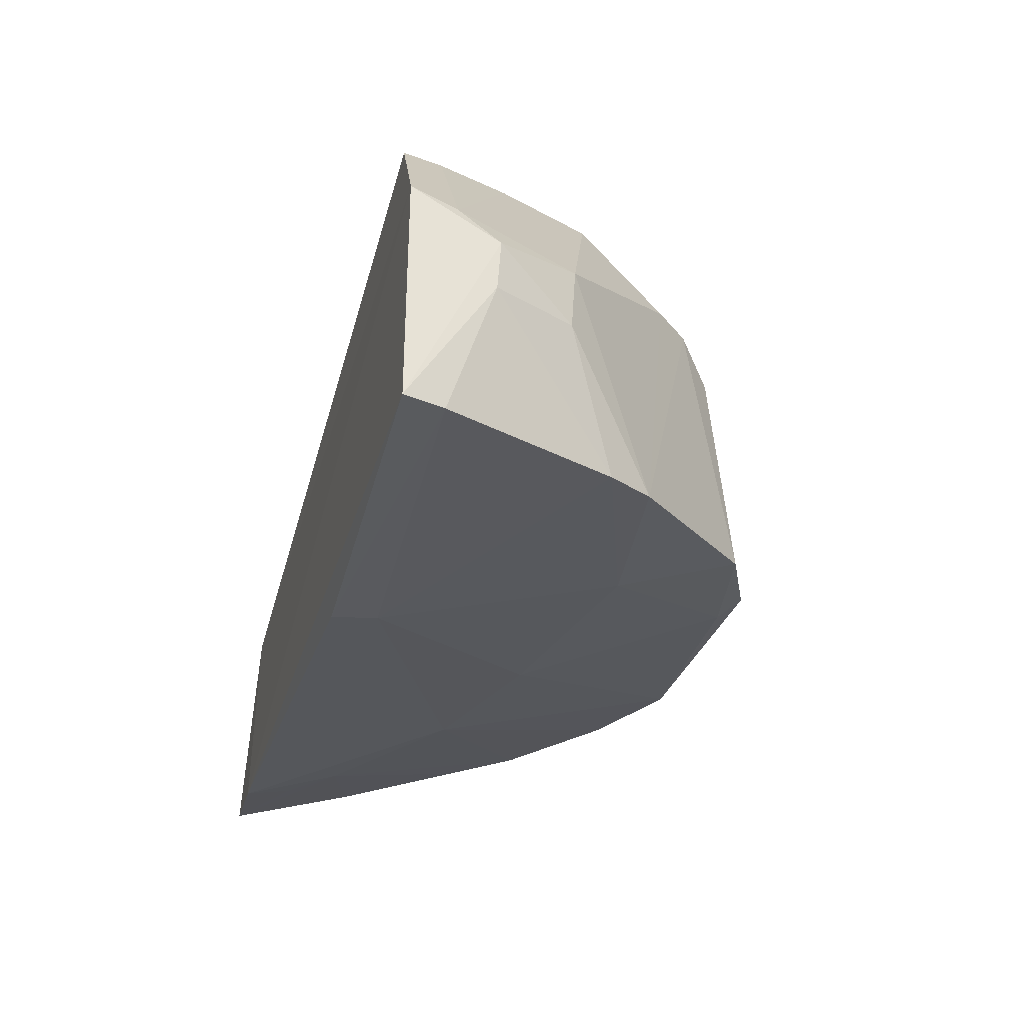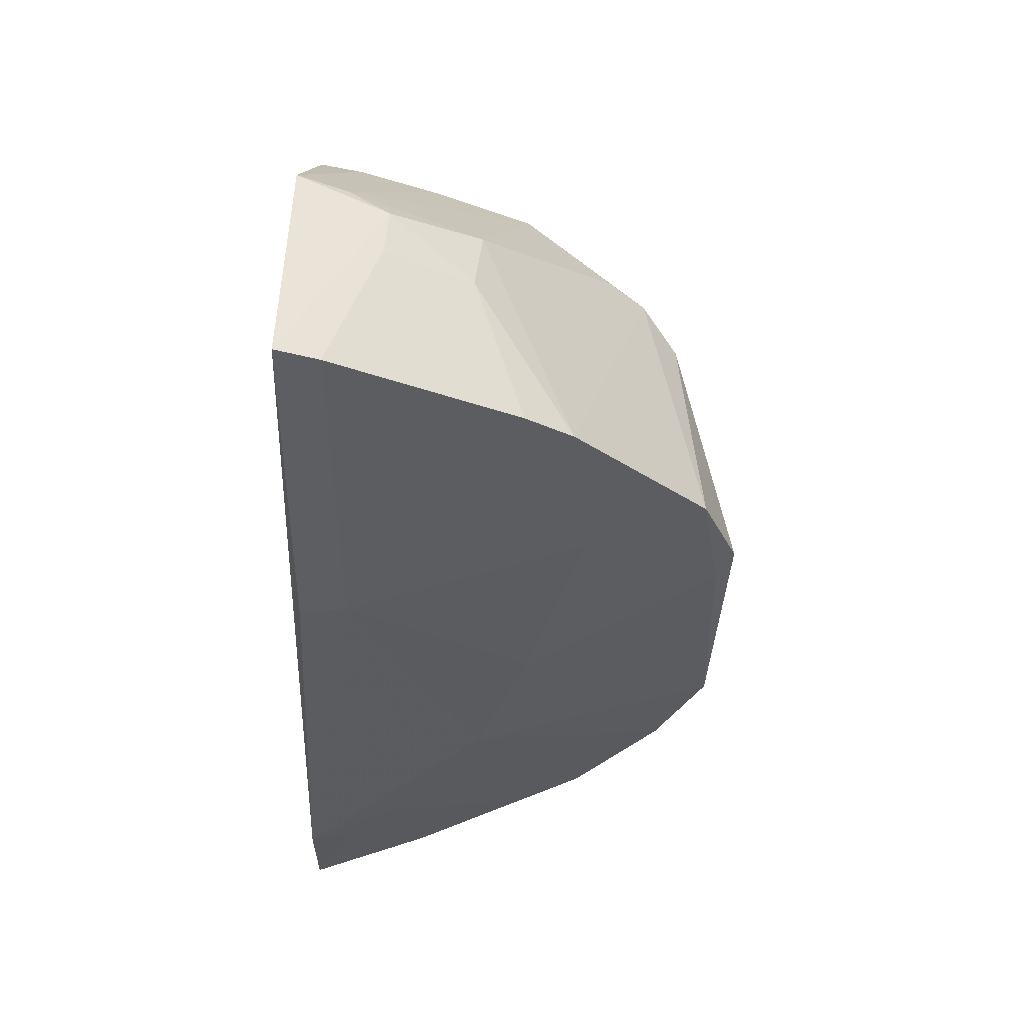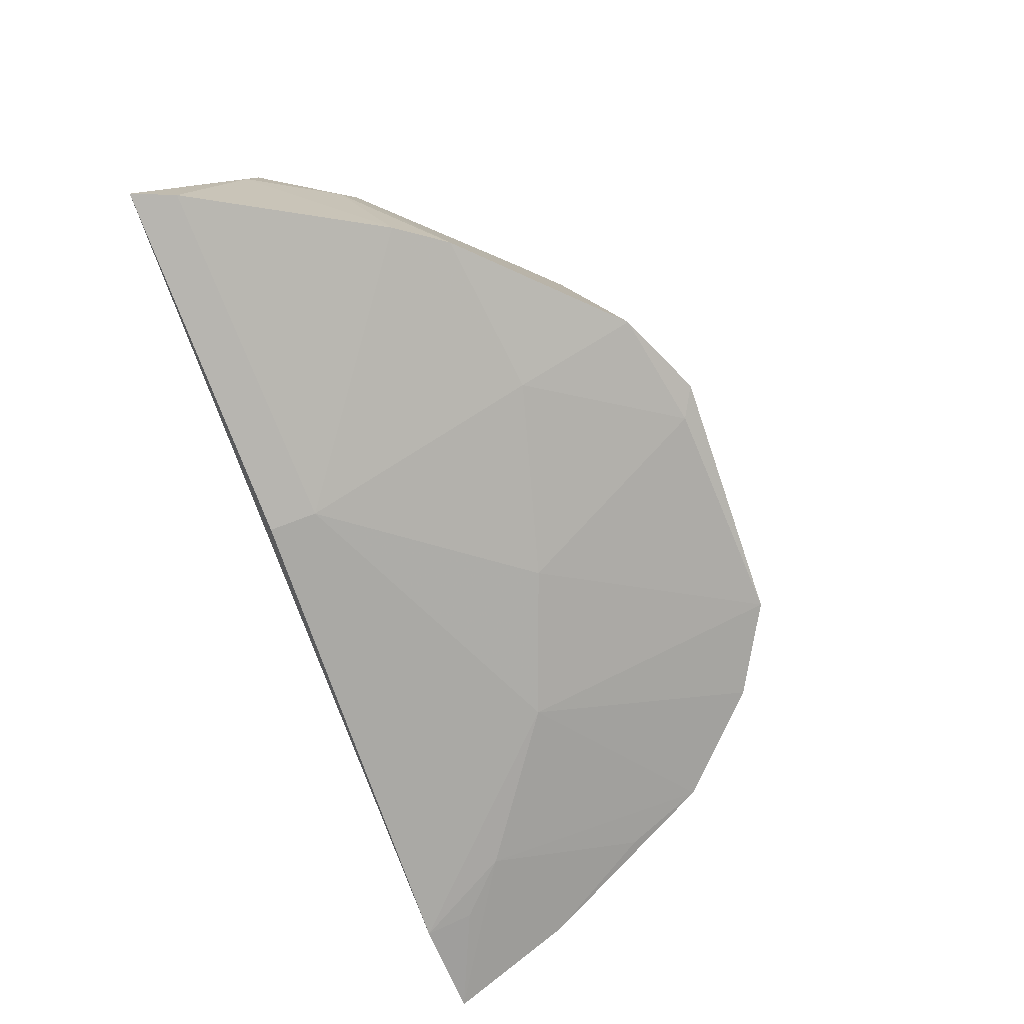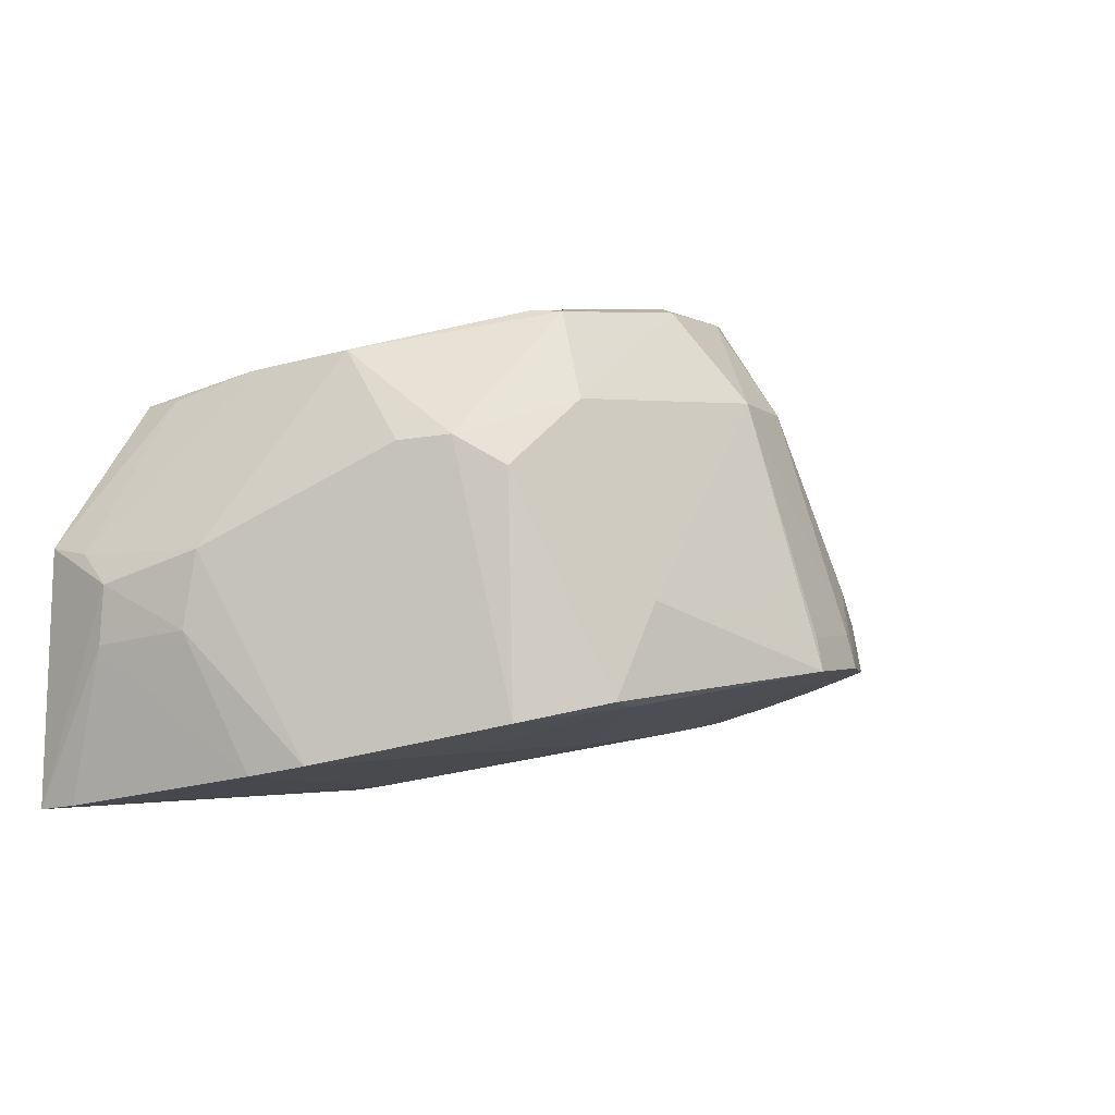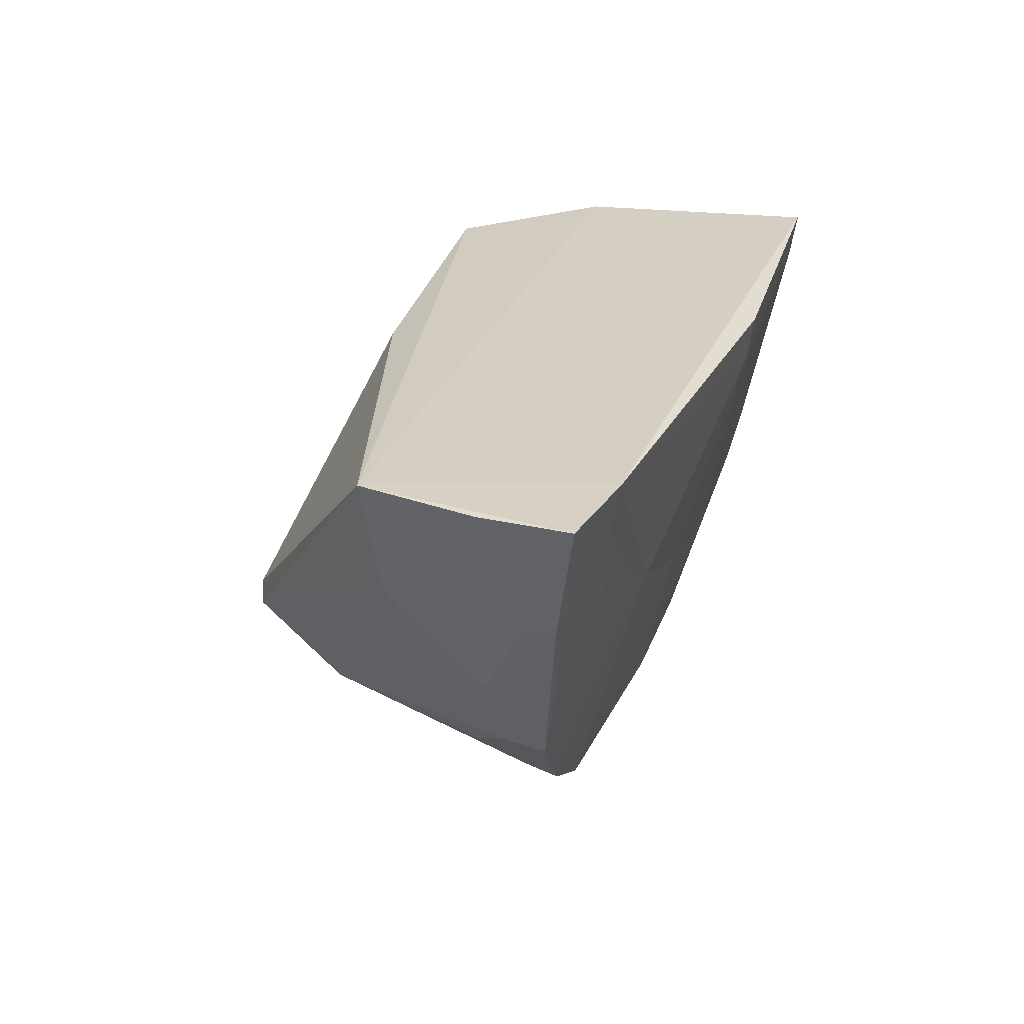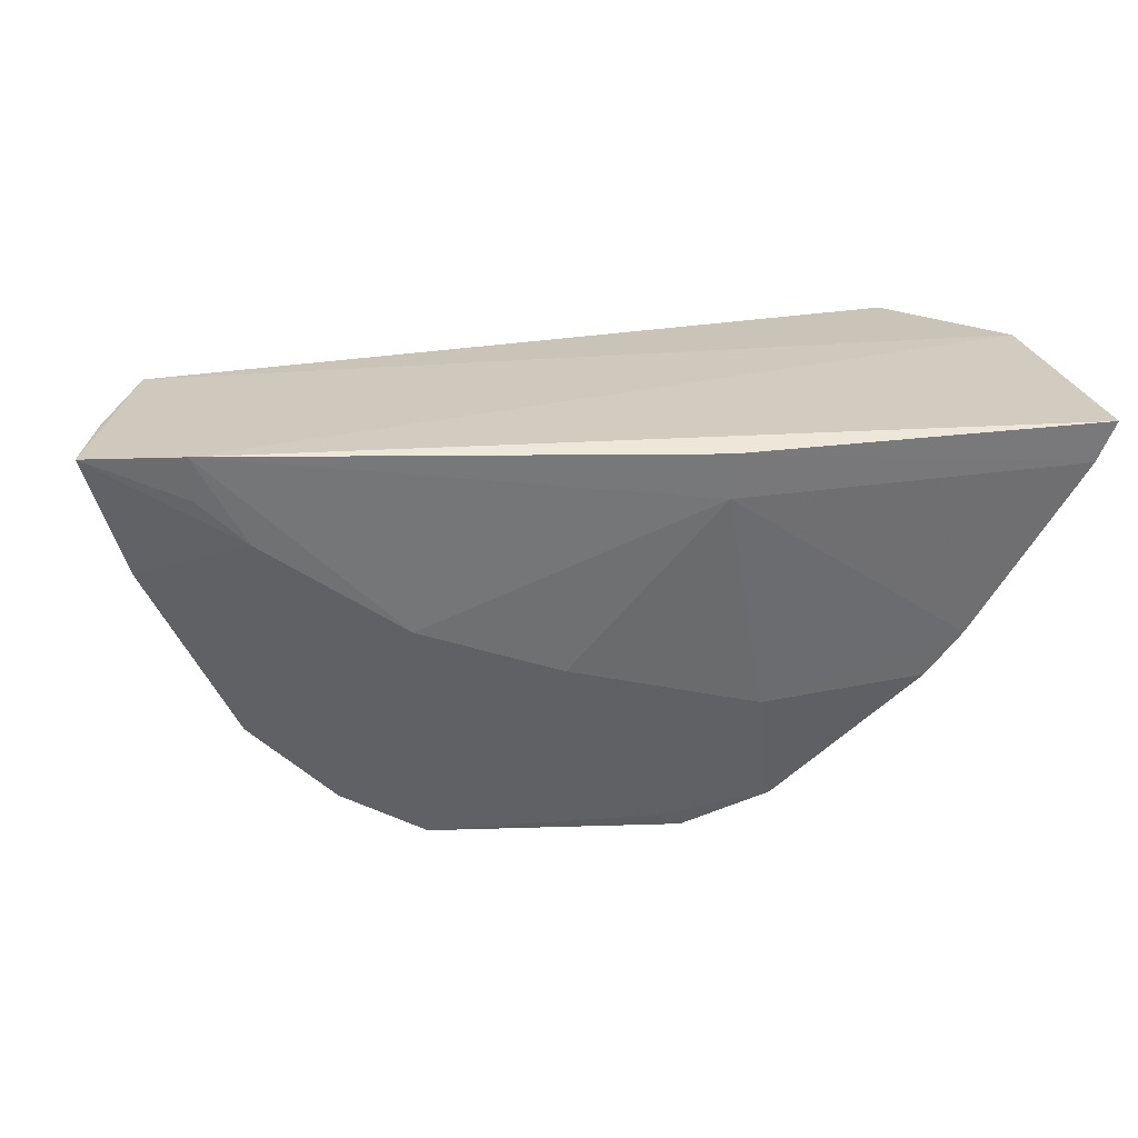
<metadata>
{"format":"obj","ext":"obj","renderer":"f3d","projection":"perspective","resolution":1024,"background":"white","views":[{"elev":-36.3,"azim":-105.9,"up":"+Z"},{"elev":-43.0,"azim":-92.6,"up":"+Z"},{"elev":-78.1,"azim":-71.0,"up":"+Z"},{"elev":-1.0,"azim":-34.9,"up":"+Z"},{"elev":25.5,"azim":104.7,"up":"+Y"},{"elev":24.3,"azim":171.6,"up":"+Y"}]}
</metadata>
<code>
v 0.01619 -0.1184 0.0483
v 0.04197 -0.09642 0.02013
v -0.02614 -0.09623 0.04024
v -0.03534 -0.09505 0.006015
v 0.01761 -0.1336 0.01763
v -0.03438 -0.09522 0.0279
v 0.03897 -0.09637 0.03044
v 0.0351 -0.09573 0.01051
v -0.01073 -0.1288 0.03413
v 0.003095 -0.0976 0.03913
v 0.03147 -0.1222 0.02109
v -0.005349 -0.1 0.006769
v 0.04339 -0.09614 0.01225
v 0.01379 -0.1285 0.0402
v -0.004866 -0.1236 0.04726
v -0.01734 -0.115 0.04399
v -0.02941 -0.1098 0.02118
v 0.03531 -0.1151 0.02138
v 0.01877 -0.1118 0.01133
v -0.01121 -0.1302 0.01409
v -0.005338 -0.0961 0.006186
v 0.03247 -0.1223 0.01695
v -0.004236 -0.1294 0.03963
v 0.01985 -0.1253 0.03961
v -0.02152 -0.1063 0.04275
v 0.008526 -0.1249 0.04786
v -0.01394 -0.1256 0.03663
v -0.0332 -0.1029 0.02487
v 0.03967 -0.1036 0.02129
v 0.03082 -0.1036 0.01141
v -0.02288 -0.1181 0.01054
v 0.006685 -0.1159 0.01102
v -0.03398 -0.09856 0.006521
v 0.025 -0.1296 0.01763
v 0.04011 -0.1067 0.01434
v 0.0004089 -0.1332 0.02358
v 0.03543 -0.1072 0.0298
v 0.009496 -0.1222 0.04855
v -0.02527 -0.09969 0.04054
v 0.01648 -0.121 0.04777
v -0.003343 -0.1256 0.04703
v -0.03335 -0.09933 0.02737
v -0.02854 -0.1105 0.02773
v 0.03493 -0.09967 0.01132
v -0.001377 -0.1323 0.01516
v -0.00939 -0.12 0.01109
v -0.02566 -0.114 0.009594
v -0.0334 -0.1025 0.01988
v 0.02768 -0.125 0.02425
v 0.0245 -0.129 0.02057
v 0.03933 -0.1073 0.01742
v 0.03482 -0.1157 0.01561
v 0.01407 -0.1323 0.02413
v -0.003892 -0.1337 0.01567
v 0.01766 -0.1199 0.04784
v -0.01703 -0.1223 0.0362
v 0.01768 -0.1328 0.0204
v 0.01976 -0.122 0.04288
f 7 6 3
f 8 4 6
f 8 6 7
f 10 7 3
f 10 3 1
f 10 1 7
f 13 8 7
f 13 7 2
f 19 12 8
f 21 4 8
f 21 8 12
f 22 18 11
f 25 1 3
f 25 16 15
f 26 23 14
f 27 9 23
f 27 20 9
f 28 6 4
f 29 2 7
f 30 19 8
f 30 22 19
f 31 20 27
f 32 19 5
f 32 12 19
f 33 21 12
f 33 4 21
f 34 22 11
f 34 5 19
f 34 19 22
f 35 18 22
f 35 13 2
f 35 2 29
f 35 30 13
f 36 14 23
f 37 24 11
f 37 11 18
f 37 29 7
f 37 18 29
f 38 25 15
f 38 1 25
f 39 25 3
f 39 3 6
f 40 38 26
f 40 26 14
f 40 14 24
f 41 23 26
f 41 27 23
f 41 15 16
f 41 16 27
f 41 38 15
f 41 26 38
f 42 6 28
f 42 39 6
f 42 25 39
f 42 16 25
f 43 42 28
f 43 16 42
f 43 28 17
f 43 17 31
f 44 30 8
f 44 8 13
f 44 13 30
f 45 32 5
f 46 12 32
f 46 20 31
f 46 45 20
f 46 32 45
f 47 33 12
f 47 31 17
f 47 46 31
f 47 12 46
f 48 28 4
f 48 4 33
f 48 17 28
f 48 47 17
f 48 33 47
f 49 34 11
f 49 11 24
f 50 24 14
f 50 5 34
f 50 49 24
f 50 34 49
f 51 35 29
f 51 29 18
f 51 18 35
f 52 35 22
f 52 22 30
f 52 30 35
f 53 36 5
f 53 5 14
f 53 14 36
f 54 36 23
f 54 23 9
f 54 9 20
f 54 20 45
f 54 45 5
f 54 5 36
f 55 1 38
f 55 38 40
f 55 7 1
f 55 37 7
f 55 40 24
f 56 27 16
f 56 16 43
f 56 43 31
f 56 31 27
f 57 50 14
f 57 14 5
f 57 5 50
f 58 55 24
f 58 24 37
f 58 37 55

</code>
